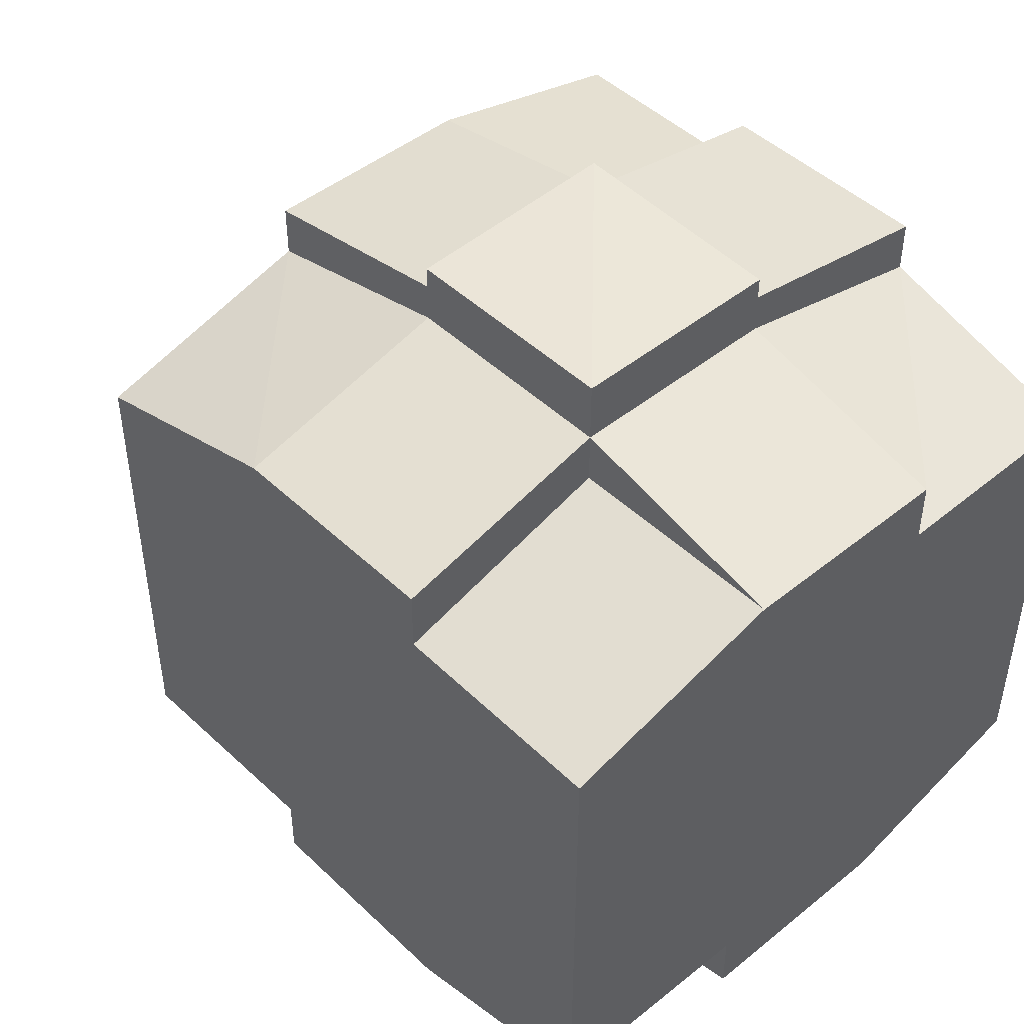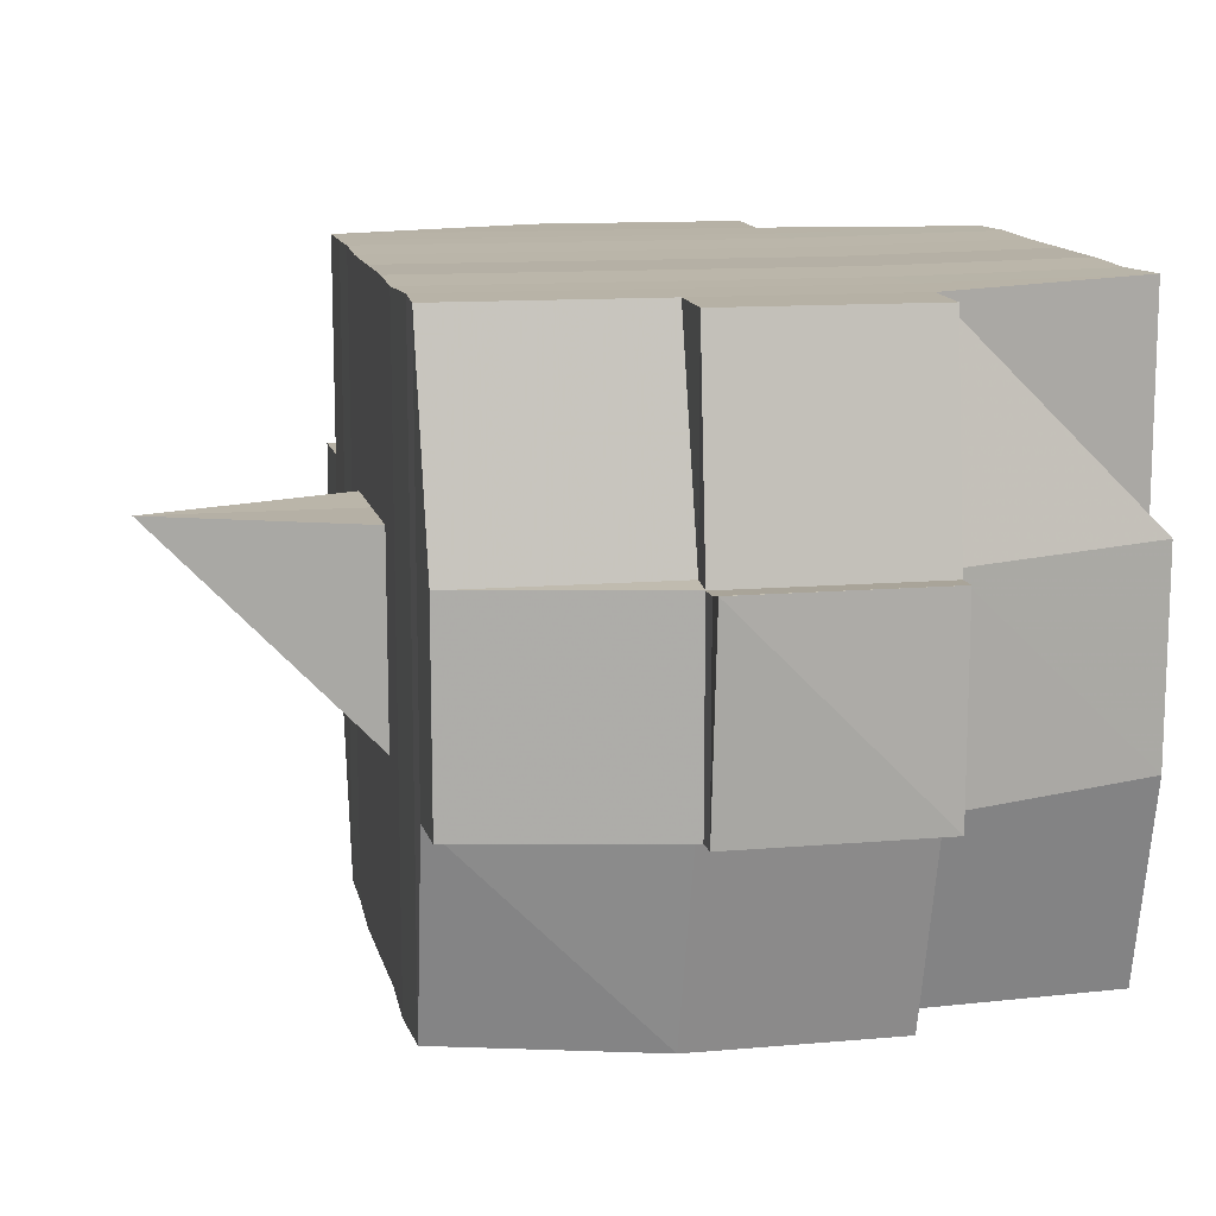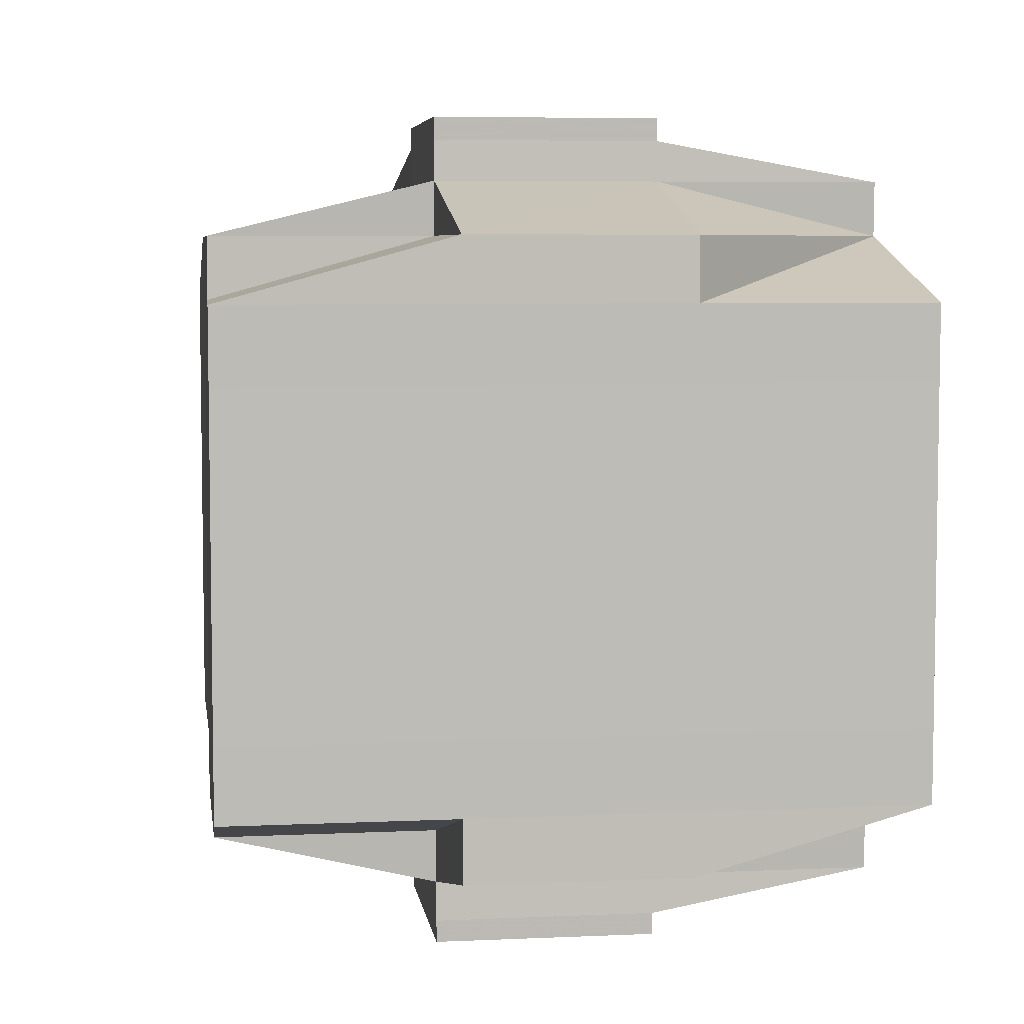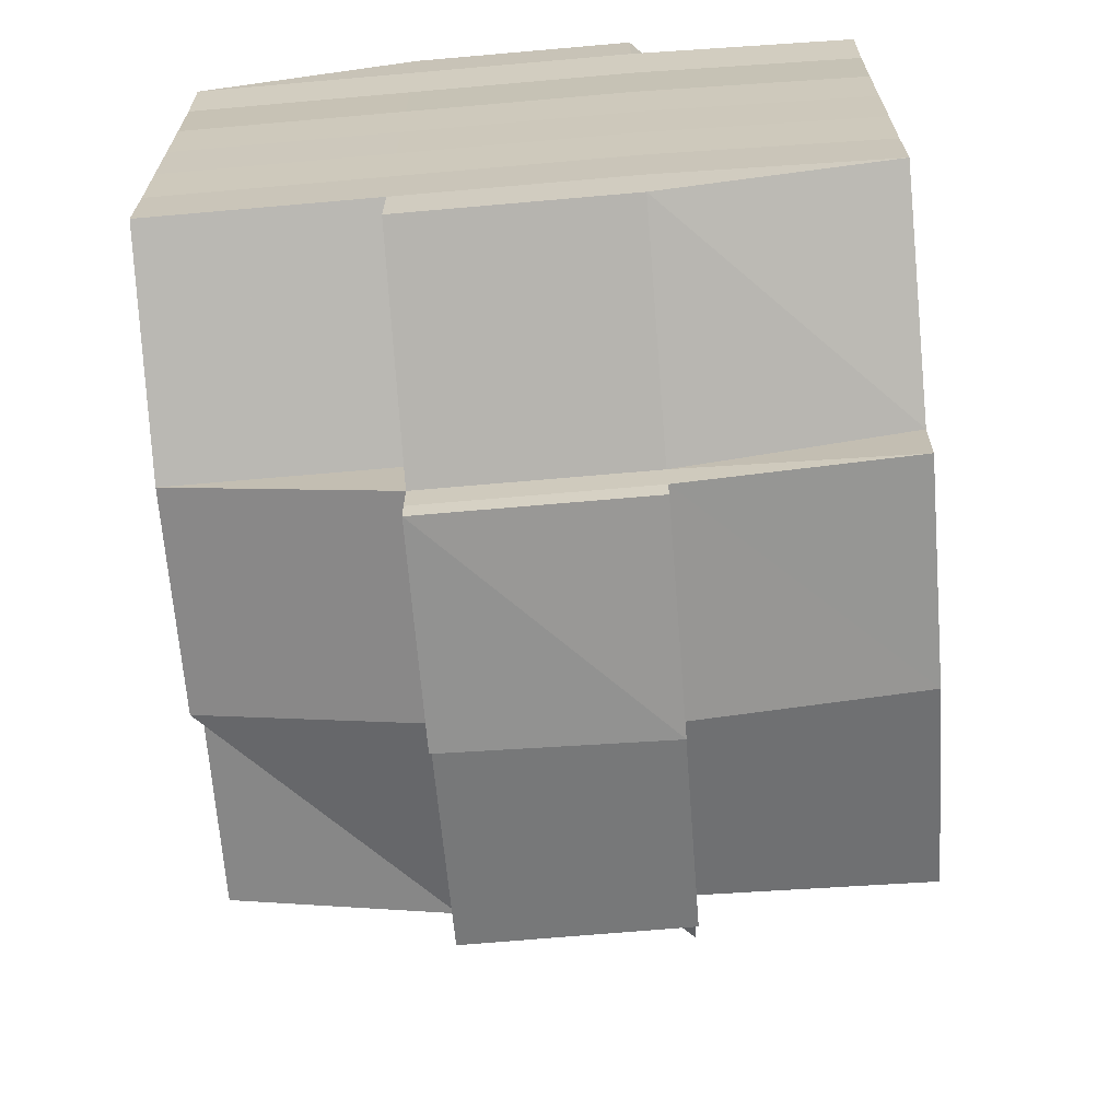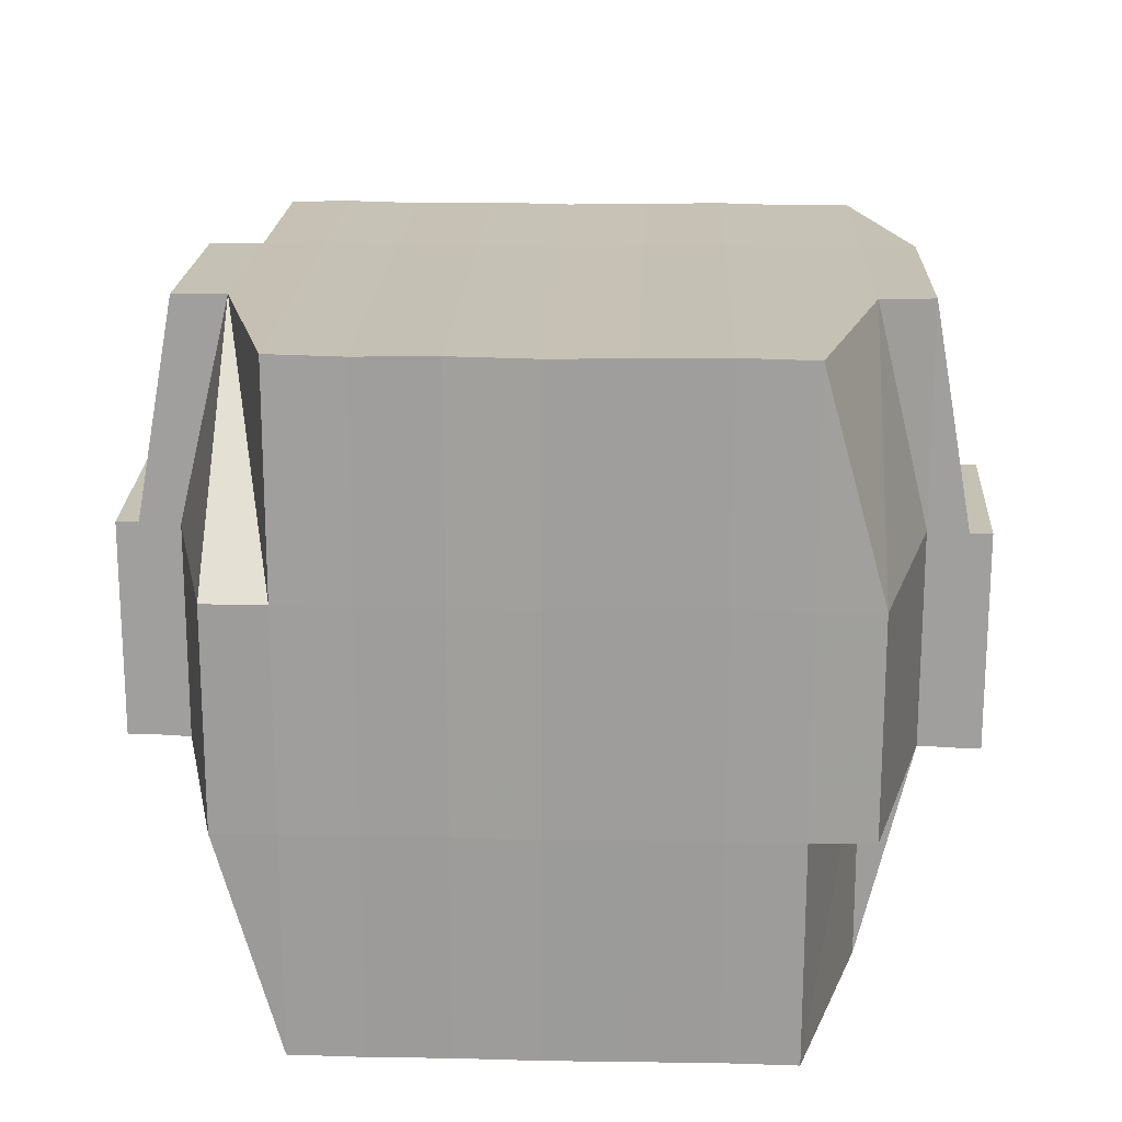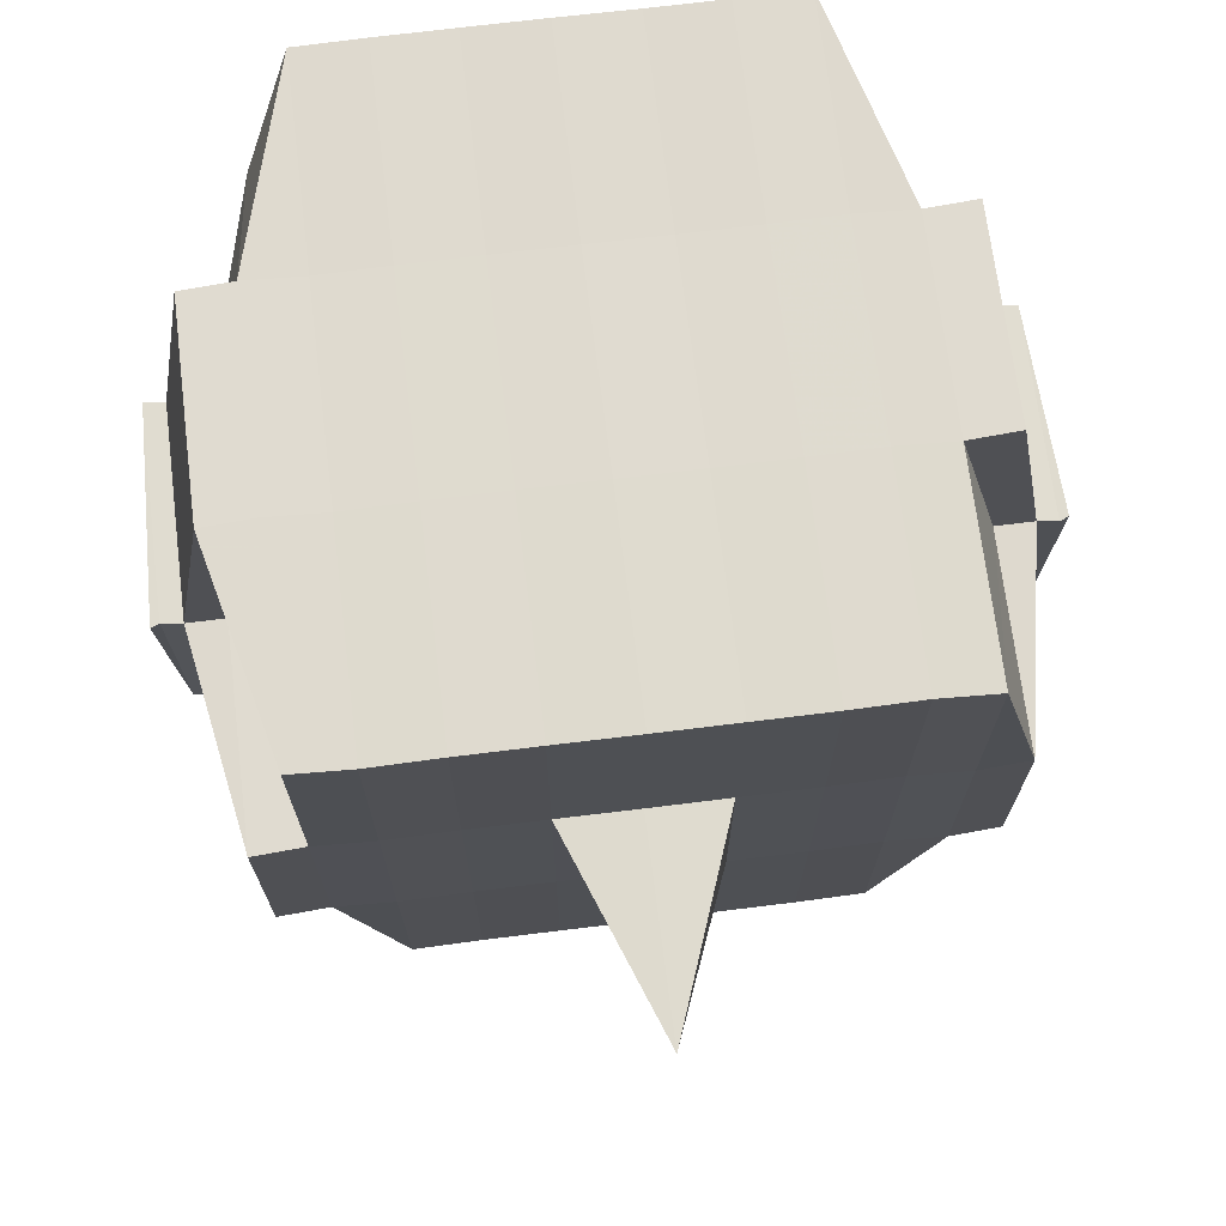
<metadata>
{"format":"obj","ext":"obj","renderer":"f3d","projection":"perspective","resolution":1024,"background":"white","views":[{"elev":46.5,"azim":47.3,"up":"+Z"},{"elev":13.1,"azim":-12.0,"up":"+Y"},{"elev":6.0,"azim":82.1,"up":"+Z"},{"elev":-67.2,"azim":94.6,"up":"+Z"},{"elev":18.8,"azim":92.2,"up":"+Y"},{"elev":70.7,"azim":-97.1,"up":"+Y"}]}
</metadata>
<code>
o 4866
v 2175 1895 18.1
v 2175 1895 18.1
v 2175 1895 18.1
v 2175 1895 18.1
v 2175 1895 18.1
v 2175 1895 18.1
v 2175 1895 18.1
v 2175 1895 18.1
v 2175 1895 18.1
v 2175 1895 18.1
v 2175 1895 18.1
v 2175 1895 18.1
v 2175 1895 18.1
v 2175 1895 18.1
v 2175 1895 18.1
v 2175 1895 18.1
v 2175 1895 18.1
v 2175 1895 18.1
v 2175 1895 18.1
v 2175 1895 18.1
v 2175 1895 18.1
v 2175 1895 18.1
v 2175 1895 18.1
v 2175 1895 18.09
v 2175 1895 18.09
v 2175 1895 18.09
v 2175 1895 18.09
v 2175 1895 18.1
v 2175 1895 18.09
v 2175 1895 18.09
v 2175 1895 18.09
v 2175 1895 18.09
v 2175 1895 18.09
v 2175 1895 18.08
v 2175 1895 18.09
v 2175 1895 18.08
v 2175 1895 18.08
v 2175 1895 18.09
v 2175 1895 18.09
v 2175 1895 18.09
v 2175 1895 18.09
v 2175 1895 18.09
v 2175 1895 18.09
v 2175 1895 18.09
v 2175 1895 18.09
v 2175 1895 18.08
v 2175 1895 18.08
v 2175 1895 18.08
v 2175 1895 18.08
v 2175 1895 18.08
v 2175 1895 18.09
v 2175 1895 18.08
v 2175 1895 18.08
v 2175 1895 18.08
v 2175 1895 18.08
v 2175 1895 18.08
v 2175 1895 18.08
v 2175 1895 18.07
v 2175 1895 18.08
v 2175 1895 18.07
v 2175 1895 18.07
v 2175 1895 18.08
v 2175 1895 18.08
v 2175 1895 18.07
v 2175 1895 18.08
v 2175 1895 18.07
v 2175 1895 18.07
v 2175 1895 18.08
v 2175 1895 18.07
v 2175 1895 18.07
v 2175 1895 18.07
v 2175 1895 18.07
v 2175 1895 18.07
v 2175 1895 18.07
v 2175 1895 18.07
v 2175 1895 18.07
v 2175 1895 18.07
v 2175 1895 18.06
v 2175 1895 18.07
v 2175 1895 18.07
v 2175 1895 18.07
v 2175 1895 18.07
v 2175 1895 18.06
v 2175 1895 18.06
v 2175 1895 18.06
v 2175 1895 18.06
v 2175 1895 18.06
v 2175 1895 18.06
v 2175 1895 18.06
v 2175 1895 18.06
v 2175 1895 18.06
v 2175 1895 18.06
v 2175 1895 18.06
v 2175 1895 18.07
v 2175 1895 18.07
v 2175 1895 18.06
v 2175 1895 18.06
v 2175 1895 18.07
v 2175 1895 18.07
v 2175 1895 18.07
v 2175 1895 18.06
v 2175 1895 18.07
v 2175 1895 18.06
v 2175 1895 18.06
v 2175 1895 18.06
v 2175 1895 18.06
v 2175 1895 18.07
v 2175 1895 18.07
v 2175 1895 18.07
v 2175 1895 18.07
v 2175 1895 18.07
v 2175 1895 18.07
v 2175 1895 18.07
v 2175 1895 18.07
v 2175 1895 18.07
v 2175 1895 18.07
v 2175 1895 18.07
v 2175 1895 18.08
v 2175 1895 18.07
v 2175 1895 18.07
v 2175 1895 18.08
v 2175 1895 18.08
v 2175 1895 18.08
v 2175 1895 18.08
v 2175 1895 18.07
v 2175 1895 18.08
v 2175 1895 18.08
v 2175 1895 18.08
v 2175 1895 18.08
v 2175 1895 18.08
v 2175 1895 18.08
v 2175 1895 18.08
v 2175 1895 18.09
v 2175 1895 18.08
v 2175 1895 18.08
v 2175 1895 18.08
v 2175 1895 18.09
v 2175 1895 18.09
v 2175 1895 18.09
v 2175 1895 18.09
v 2175 1895 18.09
v 2175 1895 18.09
v 2175 1895 18.09
v 2175 1895 18.09
v 2175 1895 18.1
v 2175 1895 18.1
v 2175 1895 18.1
v 2175 1895 18.1
v 2175 1895 18.1
v 2175 1895 18.1
v 2175 1895 18.1
v 2175 1895 18.09
v 2175 1895 18.09
v 2175 1895 18.09
v 2175 1895 18.09
v 2175 1895 18.09
v 2175 1895 18.09
v 2175 1895 18.09
v 2175 1895 18.09
v 2175 1895 18.09
v 2175 1895 18.1
v 2175 1895 18.1
v 2175 1895 18.1
v 2175 1895 18.1
v 2175 1895 18.1
v 2175 1895 18.1
v 2175 1895 18.1
v 2175 1895 18.1
v 2175 1895 18.1
v 2175 1895 18.1
v 2175 1895 18.1
v 2175 1895 18.1
v 2175 1895 18.1
v 2175 1895 18.1
v 2175 1895 18.1
v 2175 1895 18.1
v 2175 1895 18.1
v 2175 1895 18.1
v 2175 1895 18.1
v 2175 1895 18.1
v 2175 1895 18.1
v 2175 1895 18.1
v 2175 1895 18.1
v 2175 1895 18.1
v 2175 1895 18.1
v 2175 1895 18.1
v 2175 1895 18.1
v 2175 1895 18.1
v 2175 1895 18.1
v 2175 1895 18.1
v 2175 1895 18.1
v 2175 1895 18.1
v 2175 1895 18.1
v 2175 1895 18.09
v 2175 1895 18.09
v 2175 1895 18.09
v 2175 1895 18.1
v 2175 1895 18.09
v 2175 1895 18.09
v 2175 1895 18.09
v 2175 1895 18.09
v 2175 1895 18.09
v 2175 1895 18.09
v 2175 1895 18.09
v 2175 1895 18.09
v 2175 1895 18.09
v 2175 1895 18.08
v 2175 1895 18.09
v 2175 1895 18.09
v 2175 1895 18.09
v 2175 1895 18.08
v 2175 1895 18.08
v 2175 1895 18.08
v 2175 1895 18.08
v 2175 1895 18.09
v 2175 1895 18.08
v 2175 1895 18.08
v 2175 1895 18.08
v 2175 1895 18.08
v 2175 1895 18.08
v 2175 1895 18.08
v 2175 1895 18.07
v 2175 1895 18.08
v 2175 1895 18.08
v 2175 1895 18.08
v 2175 1895 18.07
v 2175 1895 18.07
v 2175 1895 18.07
v 2175 1895 18.07
v 2175 1895 18.08
v 2175 1895 18.07
v 2175 1895 18.07
v 2175 1895 18.07
v 2175 1895 18.07
v 2175 1895 18.07
v 2175 1895 18.07
v 2175 1895 18.07
v 2175 1895 18.07
v 2175 1895 18.07
v 2175 1895 18.07
v 2175 1895 18.07
v 2175 1895 18.07
v 2175 1895 18.07
v 2175 1895 18.07
v 2175 1895 18.07
v 2175 1895 18.07
v 2175 1895 18.08
v 2175 1895 18.07
v 2175 1895 18.06
v 2175 1895 18.06
v 2175 1895 18.06
v 2175 1895 18.06
v 2175 1895 18.06
v 2175 1895 18.07
v 2175 1895 18.07
v 2175 1895 18.07
v 2175 1895 18.07
v 2175 1895 18.07
v 2175 1895 18.07
v 2175 1895 18.07
v 2175 1895 18.07
v 2175 1895 18.07
v 2175 1895 18.08
v 2175 1895 18.08
v 2175 1895 18.08
v 2175 1895 18.08
v 2175 1895 18.07
v 2175 1895 18.08
v 2175 1895 18.08
v 2175 1895 18.08
v 2175 1895 18.08
v 2175 1895 18.08
v 2175 1895 18.08
v 2175 1895 18.09
v 2175 1895 18.08
v 2175 1895 18.09
v 2175 1895 18.08
v 2175 1895 18.08
v 2175 1895 18.08
v 2175 1895 18.08
v 2175 1895 18.09
v 2175 1895 18.09
v 2175 1895 18.09
v 2175 1895 18.09
v 2175 1895 18.09
v 2175 1895 18.09
v 2175 1895 18.09
v 2175 1895 18.09
v 2175 1895 18.09
v 2175 1895 18.1
v 2175 1895 18.1
v 2175 1895 18.1
v 2175 1895 18.1
v 2175 1895 18.1
v 2175 1895 18.1
v 2175 1895 18.1
v 2175 1895 18.1
v 2175 1895 18.1
v 2175 1895 18.1
v 2175 1895 18.1
v 2175 1895 18.1
v 2175 1895 18.09
v 2175 1895 18.09
v 2175 1895 18.1
v 2175 1895 18.09
v 2175 1895 18.1
v 2175 1895 18.1
v 2175 1895 18.1
v 2175 1895 18.1
v 2175 1895 18.1
v 2175 1895 18.1
v 2175 1895 18.1
v 2175 1895 18.08
v 2175 1895 18.08
v 2175 1895 18.09
v 2175 1895 18.08
v 2175 1895 18.08
v 2175 1895 18.07
v 2175 1895 18.07
v 2175 1895 18.07
v 2175 1895 18.07
v 2175 1895 18.07
v 2175 1895 18.07
v 2175 1895 18.06
v 2175 1895 18.06
v 2175 1895 18.06
v 2175 1895 18.06
v 2175 1895 18.06
f 1 2 3
f 4 5 2
f 6 7 3
f 8 9 6
f 10 11 5
f 12 13 4
f 13 14 15
f 16 12 17
f 10 18 19
f 18 20 11
f 21 18 22
f 23 24 18
f 24 25 26
f 27 26 18
f 18 26 28
f 26 29 28
f 29 30 28
f 26 31 29
f 25 32 31
f 33 31 26
f 32 34 35
f 34 36 37
f 38 35 31
f 31 39 29
f 31 35 39
f 29 39 30
f 35 40 39
f 39 41 42
f 40 43 41
f 39 40 44
f 45 46 40
f 46 47 48
f 48 49 43
f 50 48 40
f 40 48 51
f 52 53 49
f 48 52 54
f 55 52 48
f 36 56 55
f 55 57 52
f 56 58 57
f 59 57 55
f 58 60 61
f 57 62 52
f 52 62 63
f 57 61 62
f 64 61 57
f 62 65 53
f 61 66 62
f 66 67 65
f 62 66 68
f 66 69 67
f 61 70 66
f 71 70 61
f 70 72 66
f 71 73 74
f 75 76 69
f 77 78 73
f 79 78 80
f 81 80 82
f 83 84 76
f 85 86 84
f 87 88 83
f 89 90 86
f 88 90 91
f 92 91 93
f 94 87 95
f 96 89 97
f 98 96 99
f 100 98 72
f 97 101 102
f 103 104 101
f 105 103 106
f 107 105 108
f 108 97 109
f 108 102 110
f 111 108 112
f 72 108 113
f 113 108 114
f 72 113 115
f 113 114 116
f 115 113 116
f 116 110 117
f 116 117 118
f 119 120 115
f 115 116 121
f 121 118 122
f 121 116 123
f 124 115 121
f 125 115 124
f 126 119 124
f 124 121 127
f 127 122 128
f 127 121 129
f 130 124 127
f 68 124 130
f 131 126 130
f 130 127 132
f 132 128 133
f 132 127 134
f 135 130 132
f 63 130 135
f 136 131 135
f 135 132 137
f 137 133 138
f 137 132 139
f 140 135 137
f 54 135 140
f 141 136 140
f 140 137 142
f 142 138 143
f 142 137 144
f 145 143 146
f 147 146 148
f 149 150 148
f 151 152 150
f 153 154 147
f 155 142 154
f 156 142 155
f 156 140 142
f 51 140 156
f 157 156 155
f 44 156 157
f 158 141 156
f 159 158 157
f 157 160 161
f 162 161 163
f 162 157 164
f 30 157 162
f 28 30 162
f 28 162 165
f 165 163 166
f 165 162 167
f 168 166 169
f 168 165 170
f 171 165 172
f 173 174 165
f 170 175 176
f 177 178 168
f 179 177 180
f 181 182 175
f 181 183 182
f 184 185 181
f 9 184 186
f 167 181 186
f 186 187 7
f 188 189 187
f 190 191 189
f 192 190 181
f 193 192 181
f 193 194 192
f 192 195 190
f 194 195 192
f 196 194 197
f 195 198 183
f 199 200 194
f 194 201 195
f 144 201 194
f 200 202 201
f 201 203 195
f 195 203 204
f 203 205 198
f 201 206 203
f 139 206 201
f 202 207 206
f 206 208 203
f 208 209 205
f 203 208 210
f 206 211 208
f 134 211 206
f 207 212 211
f 211 213 208
f 213 214 209
f 208 213 215
f 211 216 213
f 129 216 211
f 212 217 216
f 216 218 213
f 218 219 214
f 213 218 220
f 216 221 218
f 217 222 221
f 123 221 216
f 221 223 218
f 223 224 219
f 218 223 225
f 221 226 223
f 227 226 221
f 226 228 223
f 228 229 224
f 223 228 230
f 227 231 232
f 233 234 231
f 235 234 236
f 237 236 238
f 239 240 228
f 240 241 242
f 243 242 228
f 228 242 244
f 242 245 244
f 244 245 246
f 244 246 247
f 242 248 245
f 109 248 242
f 241 249 248
f 249 250 251
f 106 251 248
f 250 252 253
f 248 253 254
f 248 254 255
f 251 93 256
f 257 256 258
f 257 258 259
f 260 95 257
f 261 94 257
f 262 259 263
f 262 257 64
f 245 257 262
f 246 245 262
f 246 262 264
f 264 262 59
f 264 263 265
f 247 246 264
f 266 267 247
f 247 264 268
f 268 265 269
f 268 264 270
f 270 271 272
f 273 272 274
f 275 268 273
f 275 269 276
f 277 247 268
f 277 268 275
f 230 247 277
f 278 266 277
f 279 277 275
f 225 277 279
f 280 278 279
f 279 275 281
f 281 275 38
f 281 276 282
f 283 279 281
f 220 279 283
f 284 280 283
f 283 281 285
f 285 281 33
f 285 282 286
f 287 283 285
f 215 283 287
f 288 284 287
f 287 285 289
f 289 285 27
f 289 286 290
f 291 290 292
f 293 292 294
f 295 296 294
f 297 298 296
f 299 300 293
f 301 289 300
f 302 289 301
f 190 302 301
f 302 287 289
f 210 287 302
f 303 302 304
f 305 288 302
f 306 307 308
f 307 309 310
f 306 311 312
f 313 314 315
f 316 317 314
f 318 319 320
f 321 322 323
f 324 325 326
f 326 327 328

</code>
